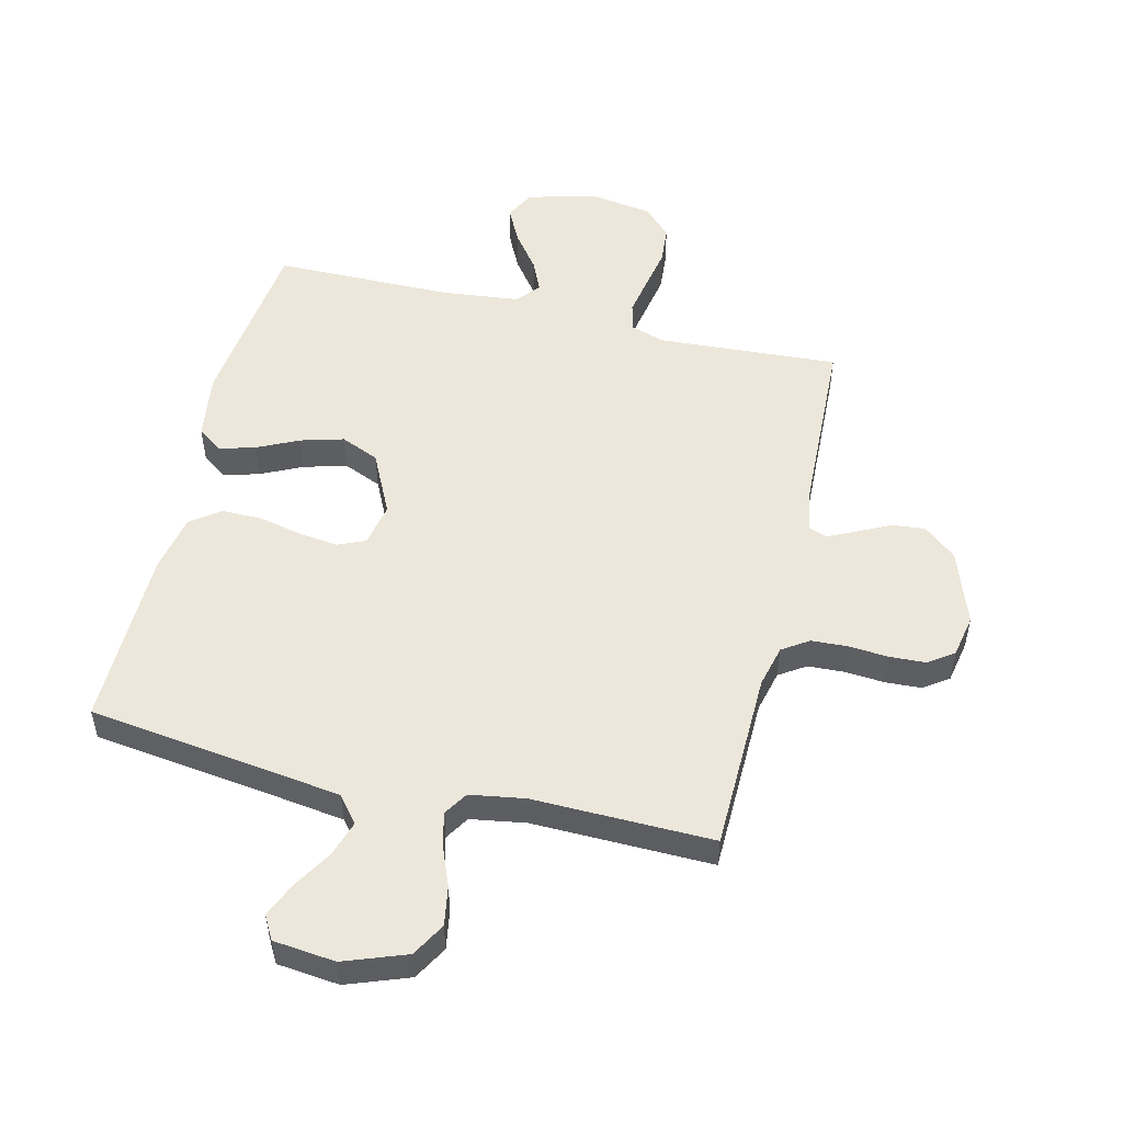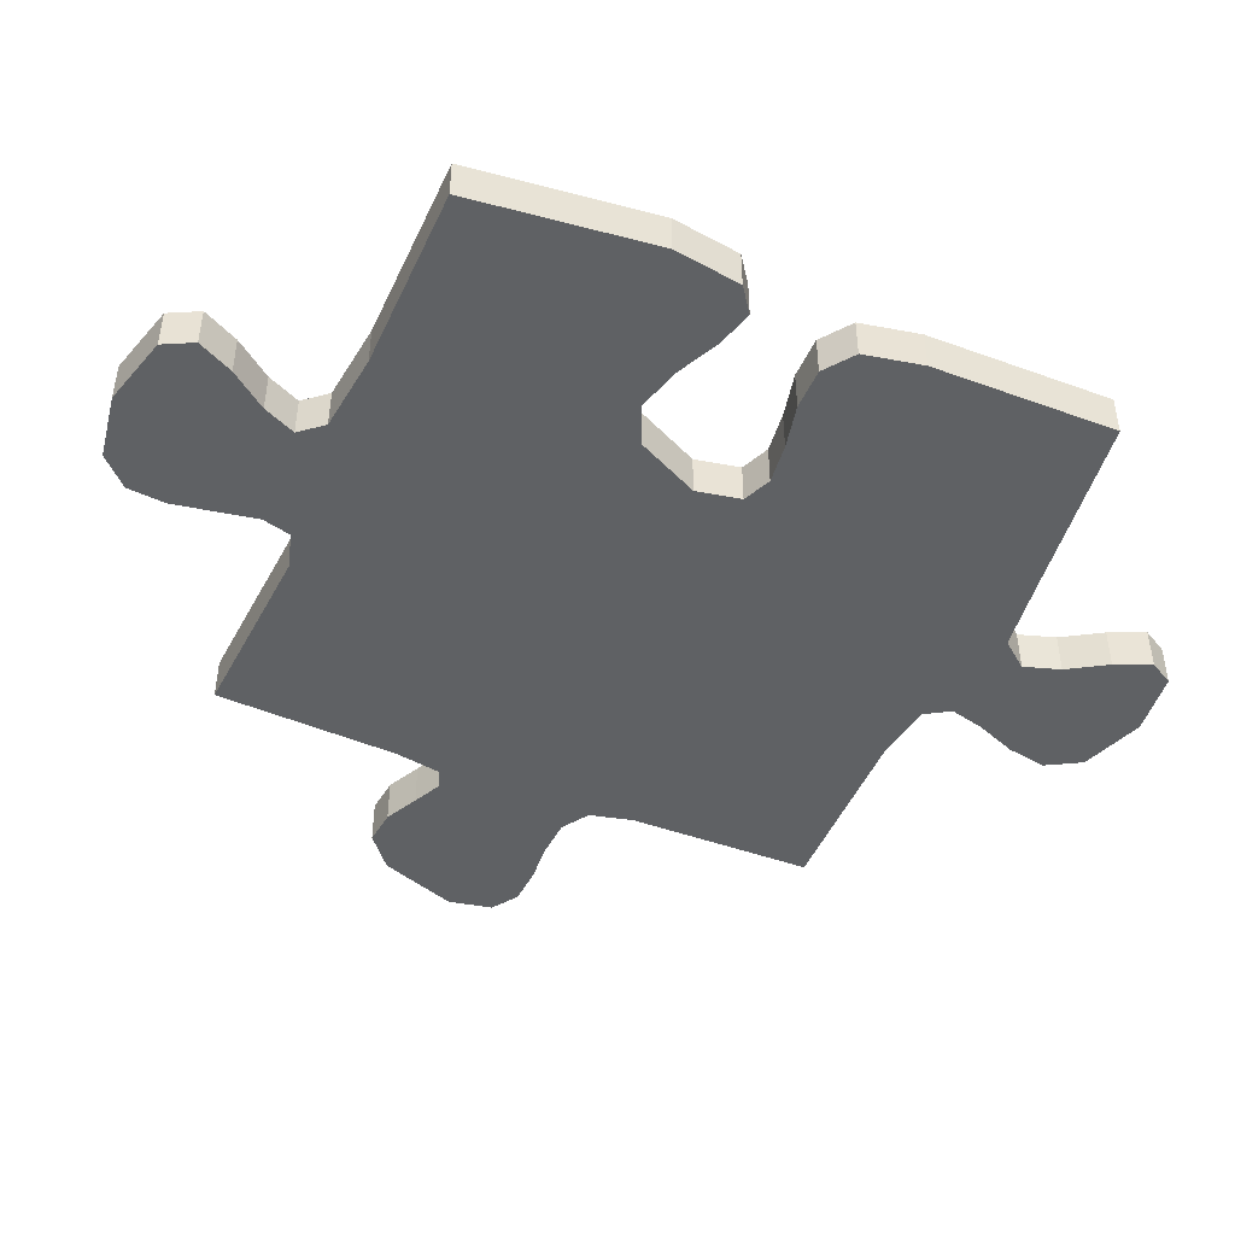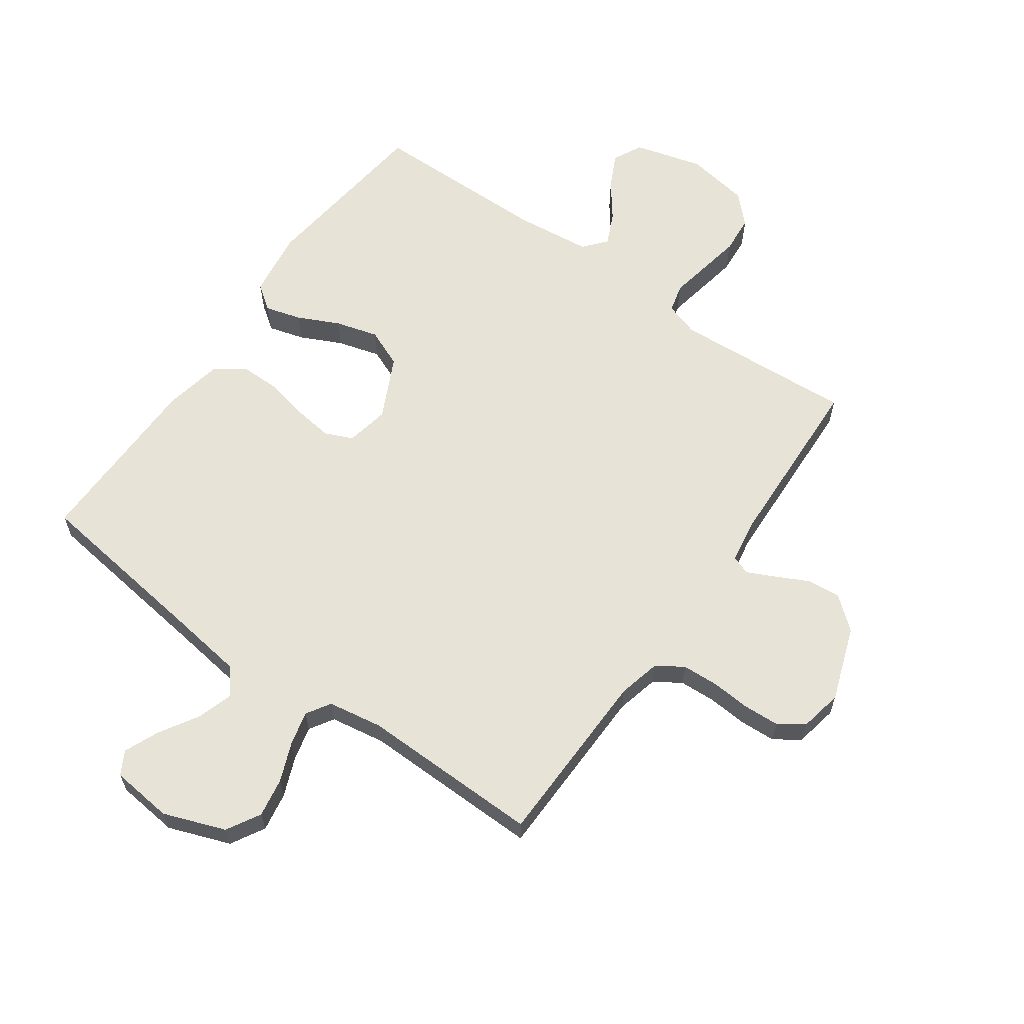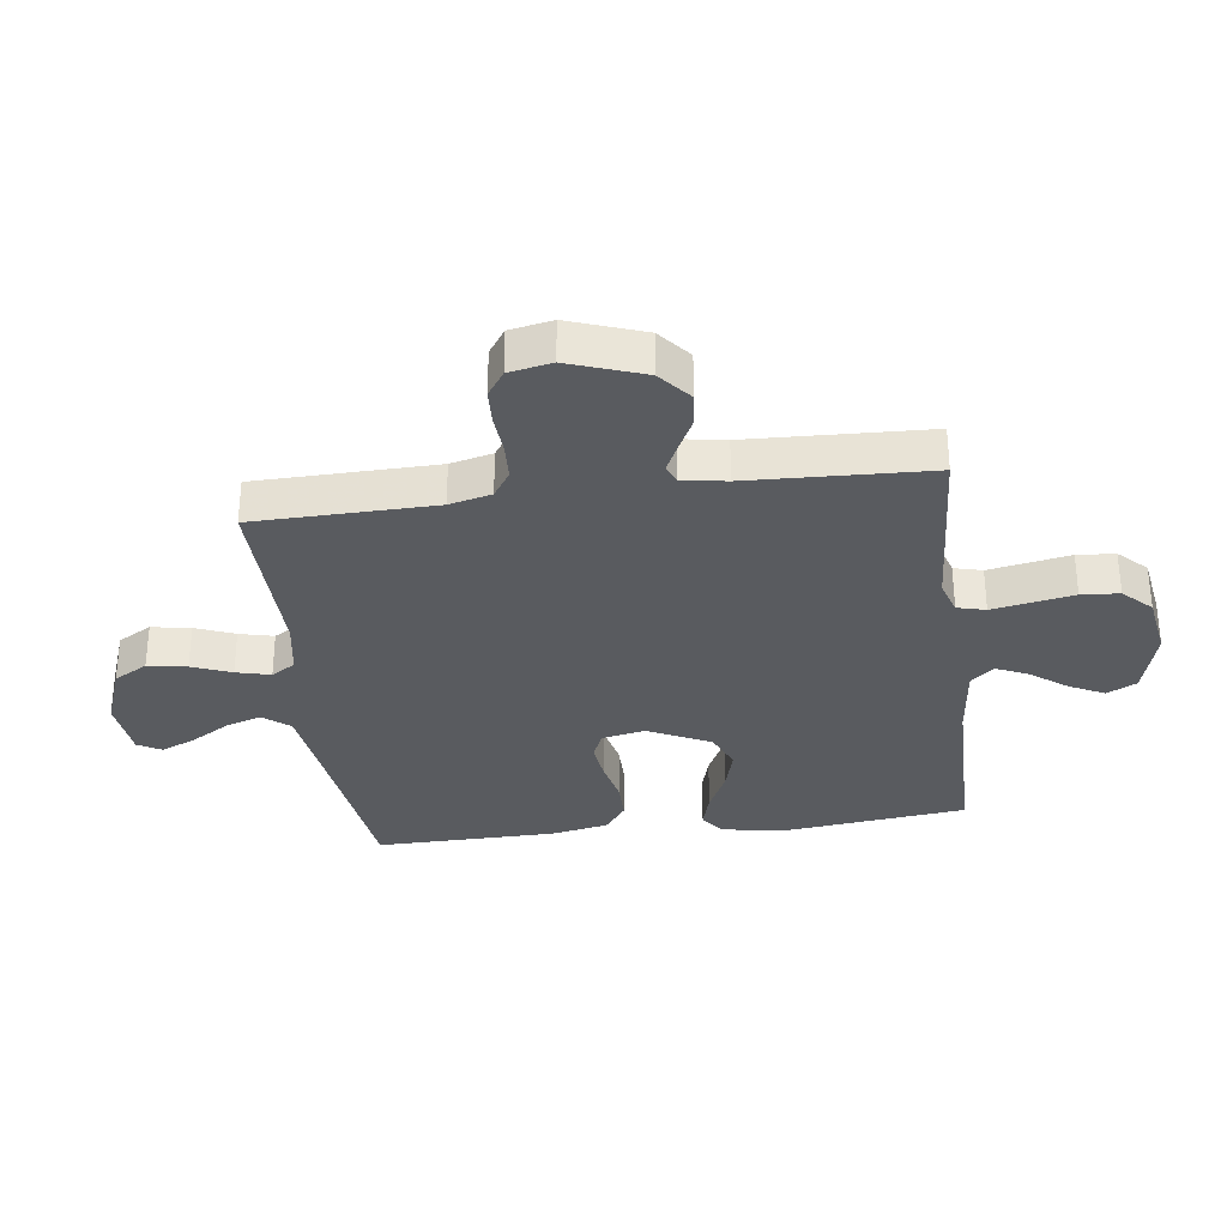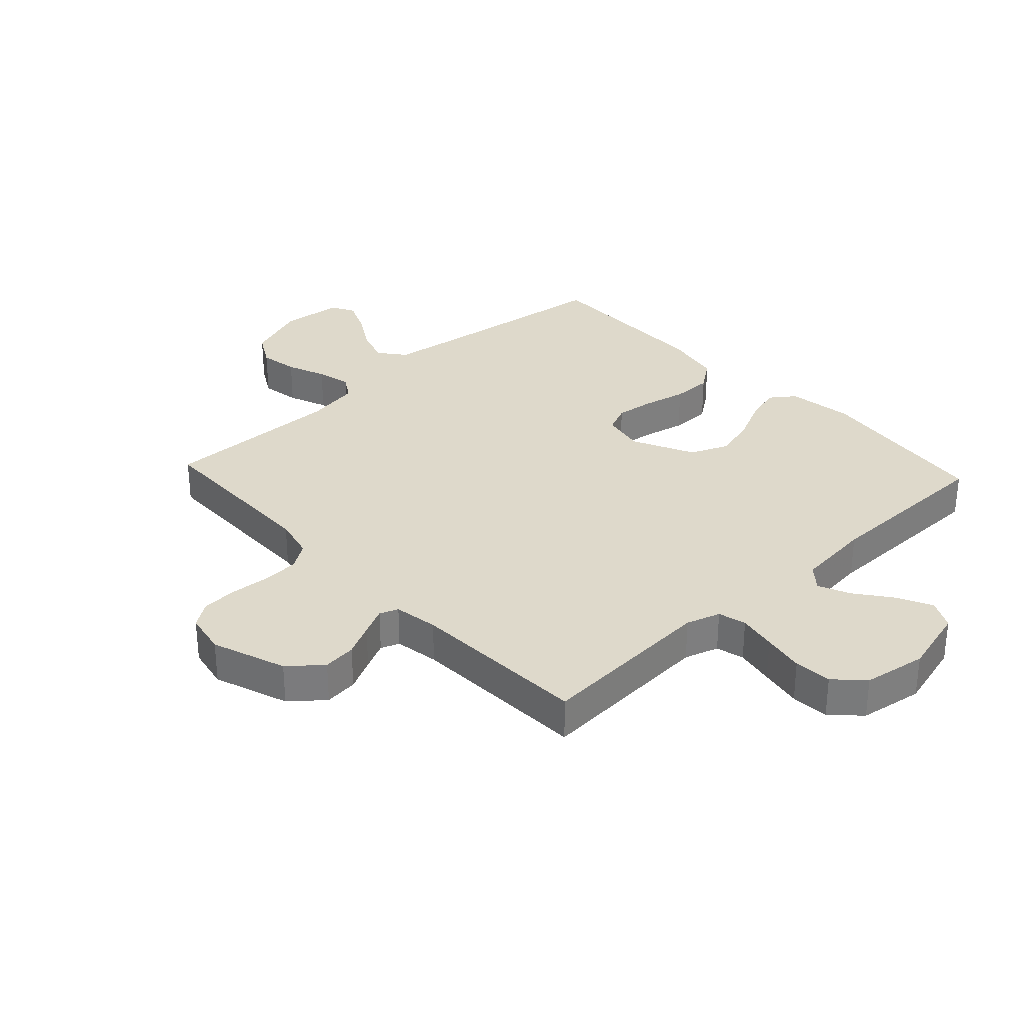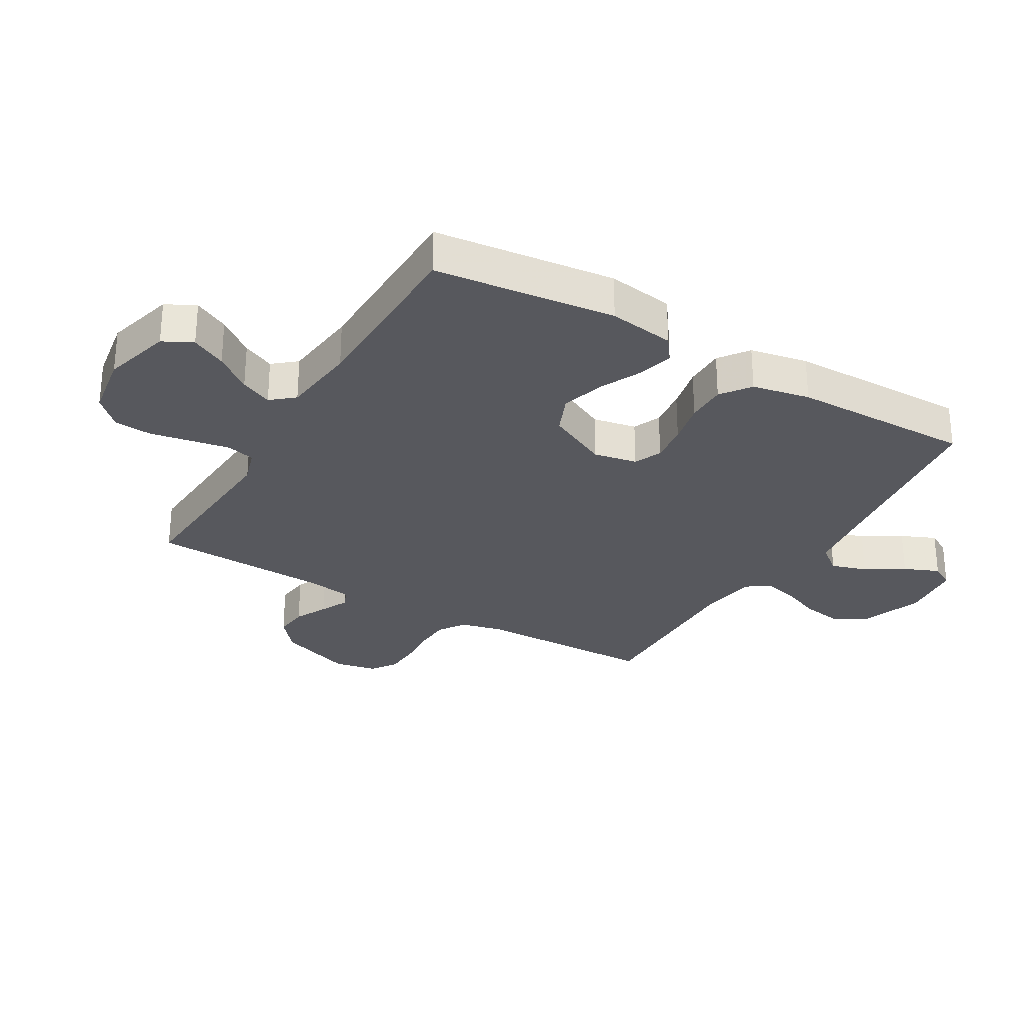
<metadata>
{"format":"obj","ext":"obj","renderer":"f3d","projection":"perspective","resolution":1024,"background":"white","views":[{"elev":52.1,"azim":13.6,"up":"+Y"},{"elev":-46.5,"azim":-113.4,"up":"+Y"},{"elev":62.4,"azim":35.3,"up":"+Y"},{"elev":-32.1,"azim":97.4,"up":"+Y"},{"elev":31.7,"azim":137.1,"up":"+Y"},{"elev":-28.9,"azim":-120.5,"up":"+Y"}]}
</metadata>
<code>
v -0.5 0.07 -0.5
v -0.535 0.07 -0.2
v -0.519 0.07 -0.09
v -0.478 0.07 -0.06
v -0.418 0.07 -0.077
v -0.349 0.07 -0.11
v -0.278 0.07 -0.13
v -0.214 0.07 -0.103
v -0.164 0.07 0
v -0.178 0.07 0.072
v -0.224 0.07 0.092
v -0.289 0.07 0.084
v -0.361 0.07 0.068
v -0.428 0.07 0.068
v -0.477 0.07 0.104
v -0.496 0.07 0.2
v -0.5 0.07 0.5
v -0.2 0.07 0.539
v -0.077 0.07 0.556
v -0.042 0.07 0.6
v -0.061 0.07 0.659
v -0.1 0.07 0.723
v -0.125 0.07 0.781
v -0.103 0.07 0.82
v 0 0.07 0.831
v 0.103 0.07 0.793
v 0.135 0.07 0.737
v 0.124 0.07 0.672
v 0.098 0.07 0.607
v 0.084 0.07 0.55
v 0.109 0.07 0.51
v 0.2 0.07 0.495
v 0.5 0.07 0.5
v 0.506 0.07 0.2
v 0.523 0.07 0.13
v 0.567 0.07 0.101
v 0.628 0.07 0.098
v 0.693 0.07 0.103
v 0.753 0.07 0.1
v 0.795 0.07 0.071
v 0.809 0.07 0
v 0.765 0.07 -0.124
v 0.711 0.07 -0.169
v 0.655 0.07 -0.163
v 0.601 0.07 -0.136
v 0.555 0.07 -0.114
v 0.524 0.07 -0.126
v 0.512 0.07 -0.2
v 0.5 0.07 -0.5
v 0.2 0.07 -0.481
v 0.143 0.07 -0.499
v 0.131 0.07 -0.546
v 0.143 0.07 -0.61
v 0.156 0.07 -0.68
v 0.151 0.07 -0.743
v 0.106 0.07 -0.789
v 0 0.07 -0.806
v -0.114 0.07 -0.775
v -0.139 0.07 -0.726
v -0.11 0.07 -0.668
v -0.065 0.07 -0.608
v -0.041 0.07 -0.555
v -0.073 0.07 -0.517
v -0.2 0.07 -0.503
v -0.5 0 -0.5
v -0.535 0 -0.2
v -0.519 0 -0.09
v -0.478 0 -0.06
v -0.418 0 -0.077
v -0.349 0 -0.11
v -0.278 0 -0.13
v -0.214 0 -0.103
v -0.164 0 0
v -0.178 0 0.072
v -0.224 0 0.092
v -0.289 0 0.084
v -0.361 0 0.068
v -0.428 0 0.068
v -0.477 0 0.104
v -0.496 0 0.2
v -0.5 0 0.5
v -0.2 0 0.539
v -0.077 0 0.556
v -0.042 0 0.6
v -0.061 0 0.659
v -0.1 0 0.723
v -0.125 0 0.781
v -0.103 0 0.82
v 0 0 0.831
v 0.103 0 0.793
v 0.135 0 0.737
v 0.124 0 0.672
v 0.098 0 0.607
v 0.084 0 0.55
v 0.109 0 0.51
v 0.2 0 0.495
v 0.5 0 0.5
v 0.506 0 0.2
v 0.523 0 0.13
v 0.567 0 0.101
v 0.628 0 0.098
v 0.693 0 0.103
v 0.753 0 0.1
v 0.795 0 0.071
v 0.809 0 0
v 0.765 0 -0.124
v 0.711 0 -0.169
v 0.655 0 -0.163
v 0.601 0 -0.136
v 0.555 0 -0.114
v 0.524 0 -0.126
v 0.512 0 -0.2
v 0.5 0 -0.5
v 0.2 0 -0.481
v 0.143 0 -0.499
v 0.131 0 -0.546
v 0.143 0 -0.61
v 0.156 0 -0.68
v 0.151 0 -0.743
v 0.106 0 -0.789
v 0 0 -0.806
v -0.114 0 -0.775
v -0.139 0 -0.726
v -0.11 0 -0.668
v -0.065 0 -0.608
v -0.041 0 -0.555
v -0.073 0 -0.517
v -0.2 0 -0.503
f 59 60 61
f 58 59 61
f 57 58 61
f 56 57 61
f 55 56 61
f 54 55 61
f 53 54 61
f 52 53 61
f 51 52 61 62
f 50 51 62 63
f 48 49 50
f 50 63 64
f 48 50 64
f 47 48 64
f 43 44 45
f 42 43 45
f 41 42 45
f 40 41 45
f 39 40 45
f 38 39 45
f 37 38 45
f 36 37 45 46
f 35 36 46 47
f 32 33 34
f 35 47 64
f 34 35 64
f 32 34 64
f 31 32 64
f 27 28 29
f 26 27 29
f 25 26 29
f 24 25 29
f 23 24 29
f 22 23 29
f 21 22 29
f 20 21 29 30
f 30 31 64
f 20 30 64
f 19 20 64
f 16 17 18
f 15 16 18
f 14 15 18
f 13 14 18
f 12 13 18
f 11 12 18 19
f 4 5 6
f 3 4 6
f 2 3 6
f 1 2 6
f 64 1 6
f 64 6 7
f 10 11 19
f 9 10 19
f 9 19 64
f 8 9 64
f 7 8 64
f 125 124 123
f 125 123 122
f 125 122 121
f 125 121 120
f 125 120 119
f 125 119 118
f 125 118 117
f 125 117 116
f 126 125 116 115
f 127 126 115 114
f 114 113 112
f 128 127 114
f 128 114 112
f 128 112 111
f 109 108 107
f 109 107 106
f 109 106 105
f 109 105 104
f 109 104 103
f 109 103 102
f 109 102 101
f 110 109 101 100
f 111 110 100 99
f 98 97 96
f 128 111 99
f 128 99 98
f 128 98 96
f 128 96 95
f 93 92 91
f 93 91 90
f 93 90 89
f 93 89 88
f 93 88 87
f 93 87 86
f 93 86 85
f 94 93 85 84
f 128 95 94
f 128 94 84
f 128 84 83
f 82 81 80
f 82 80 79
f 82 79 78
f 82 78 77
f 82 77 76
f 83 82 76 75
f 70 69 68
f 70 68 67
f 70 67 66
f 70 66 65
f 70 65 128
f 71 70 128
f 83 75 74
f 83 74 73
f 128 83 73
f 128 73 72
f 128 72 71
f 1 65 66 2
f 2 66 67 3
f 3 67 68 4
f 4 68 69 5
f 5 69 70 6
f 6 70 71 7
f 7 71 72 8
f 8 72 73 9
f 9 73 74 10
f 10 74 75 11
f 11 75 76 12
f 12 76 77 13
f 13 77 78 14
f 14 78 79 15
f 15 79 80 16
f 16 80 81 17
f 17 81 82 18
f 18 82 83 19
f 19 83 84 20
f 20 84 85 21
f 21 85 86 22
f 22 86 87 23
f 23 87 88 24
f 24 88 89 25
f 25 89 90 26
f 26 90 91 27
f 27 91 92 28
f 28 92 93 29
f 29 93 94 30
f 30 94 95 31
f 31 95 96 32
f 32 96 97 33
f 33 97 98 34
f 34 98 99 35
f 35 99 100 36
f 36 100 101 37
f 37 101 102 38
f 38 102 103 39
f 39 103 104 40
f 40 104 105 41
f 41 105 106 42
f 42 106 107 43
f 43 107 108 44
f 44 108 109 45
f 45 109 110 46
f 46 110 111 47
f 47 111 112 48
f 48 112 113 49
f 49 113 114 50
f 50 114 115 51
f 51 115 116 52
f 52 116 117 53
f 53 117 118 54
f 54 118 119 55
f 55 119 120 56
f 56 120 121 57
f 57 121 122 58
f 58 122 123 59
f 59 123 124 60
f 60 124 125 61
f 61 125 126 62
f 62 126 127 63
f 63 127 128 64
f 64 128 65 1

</code>
